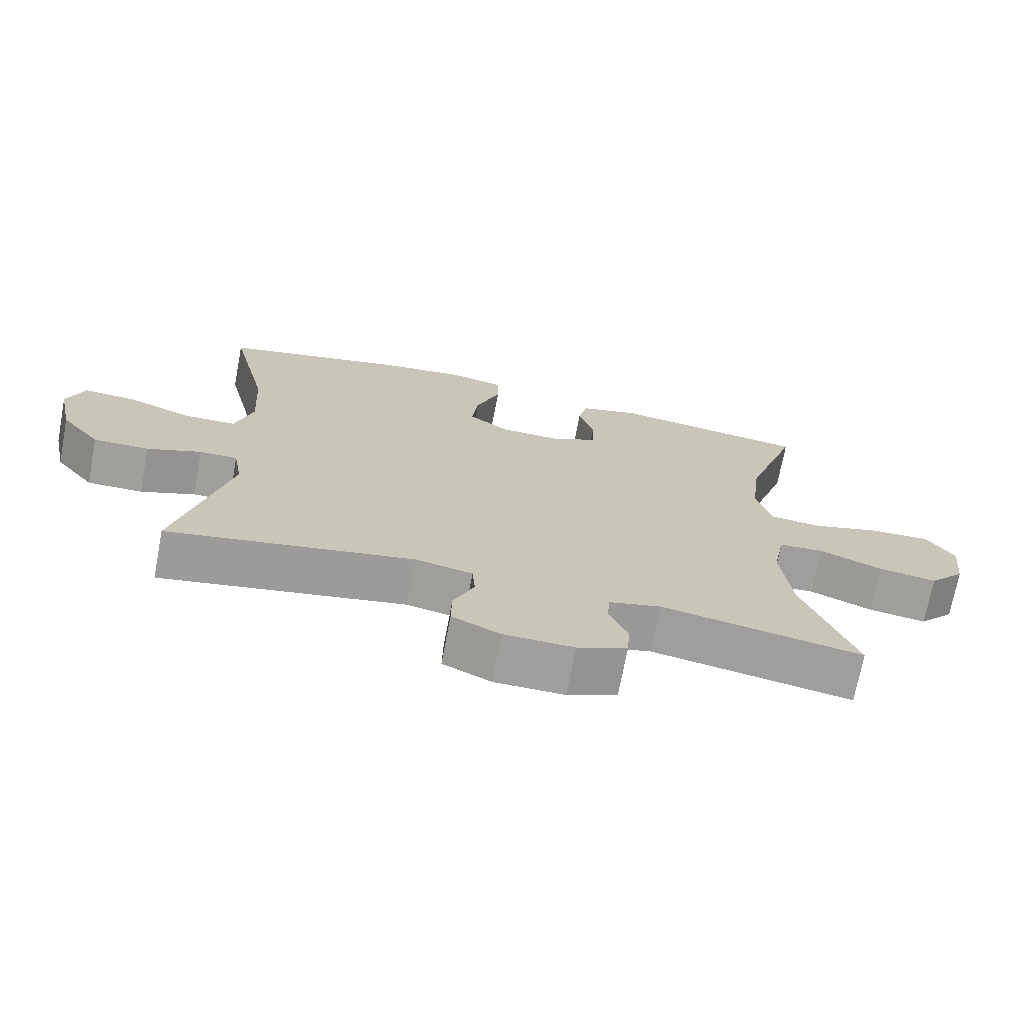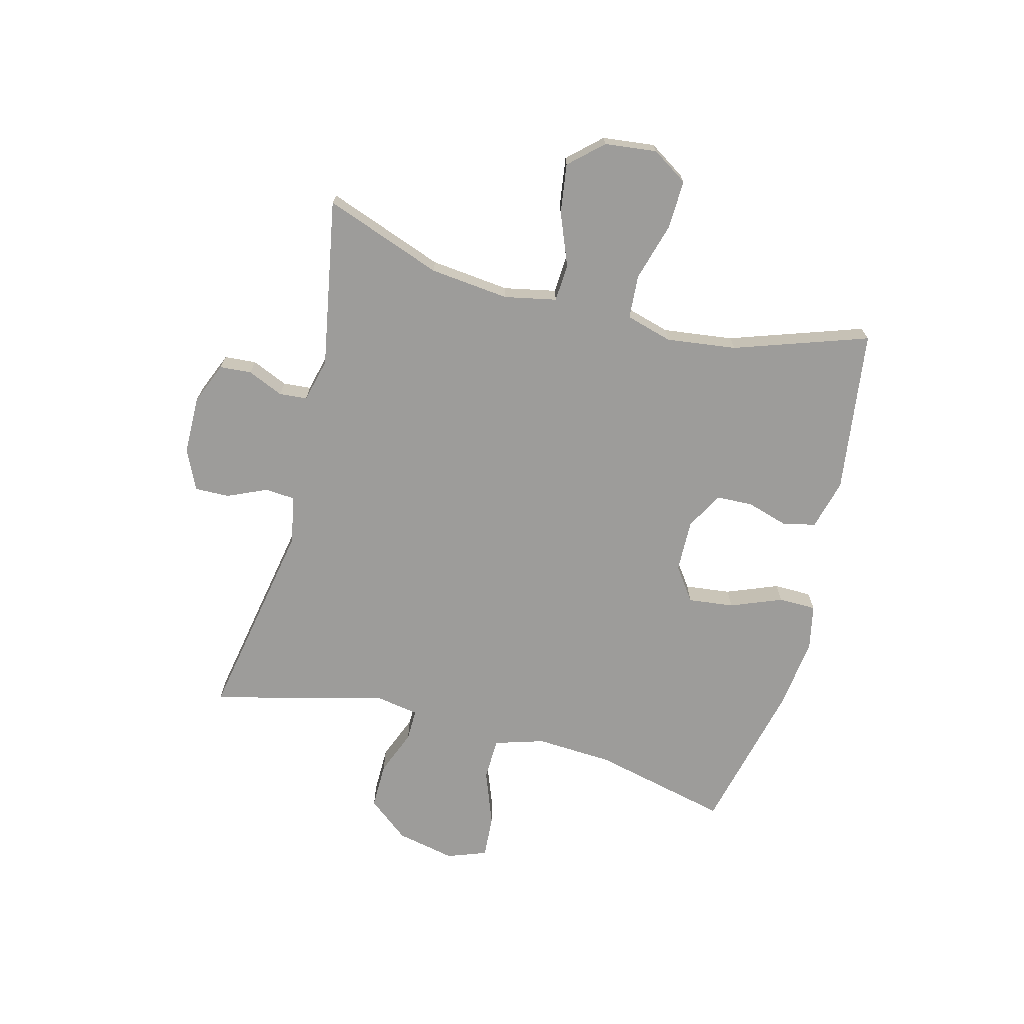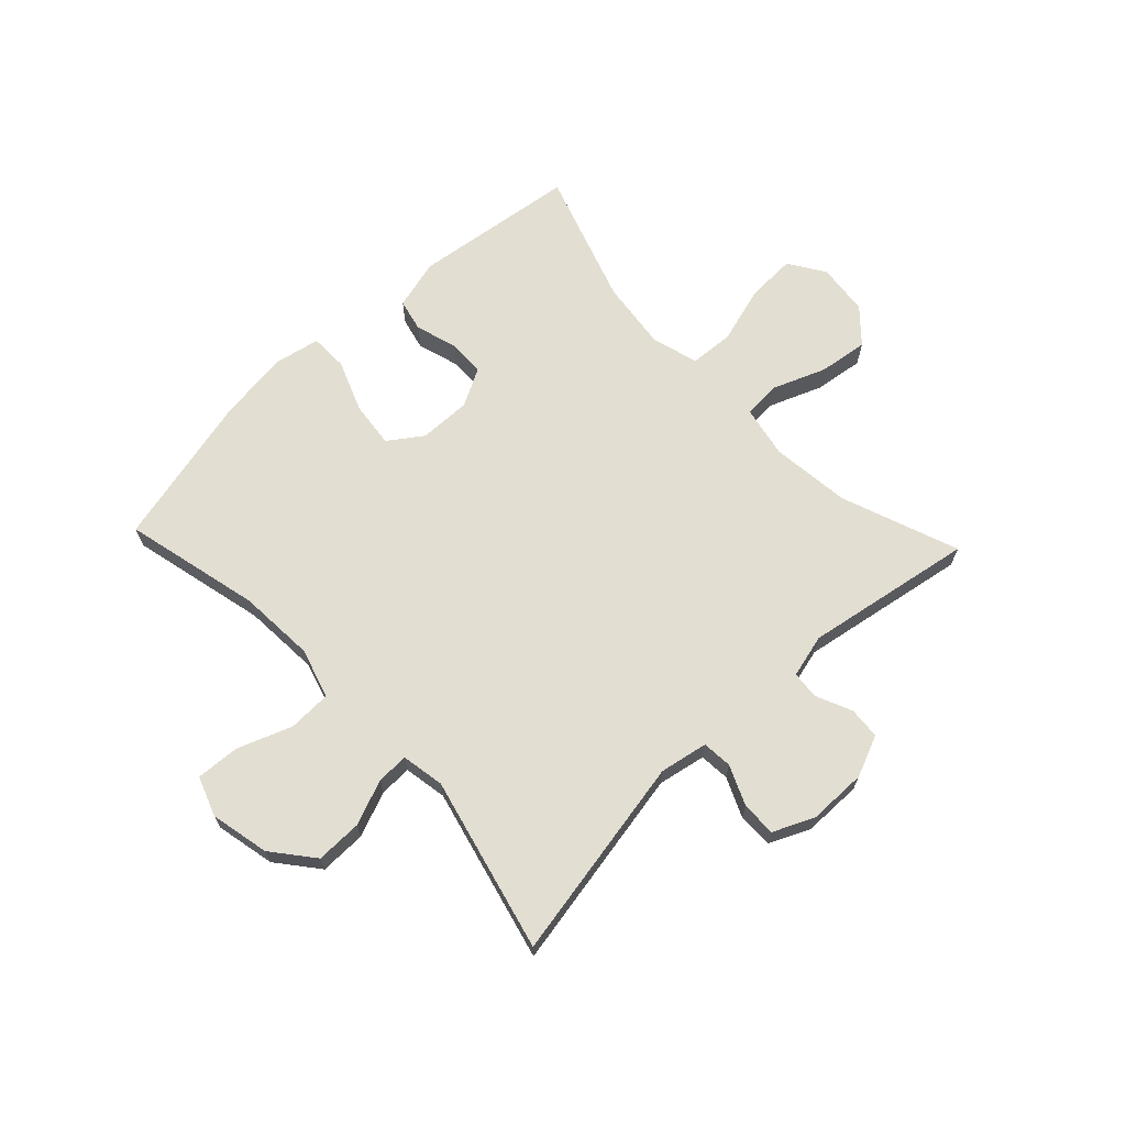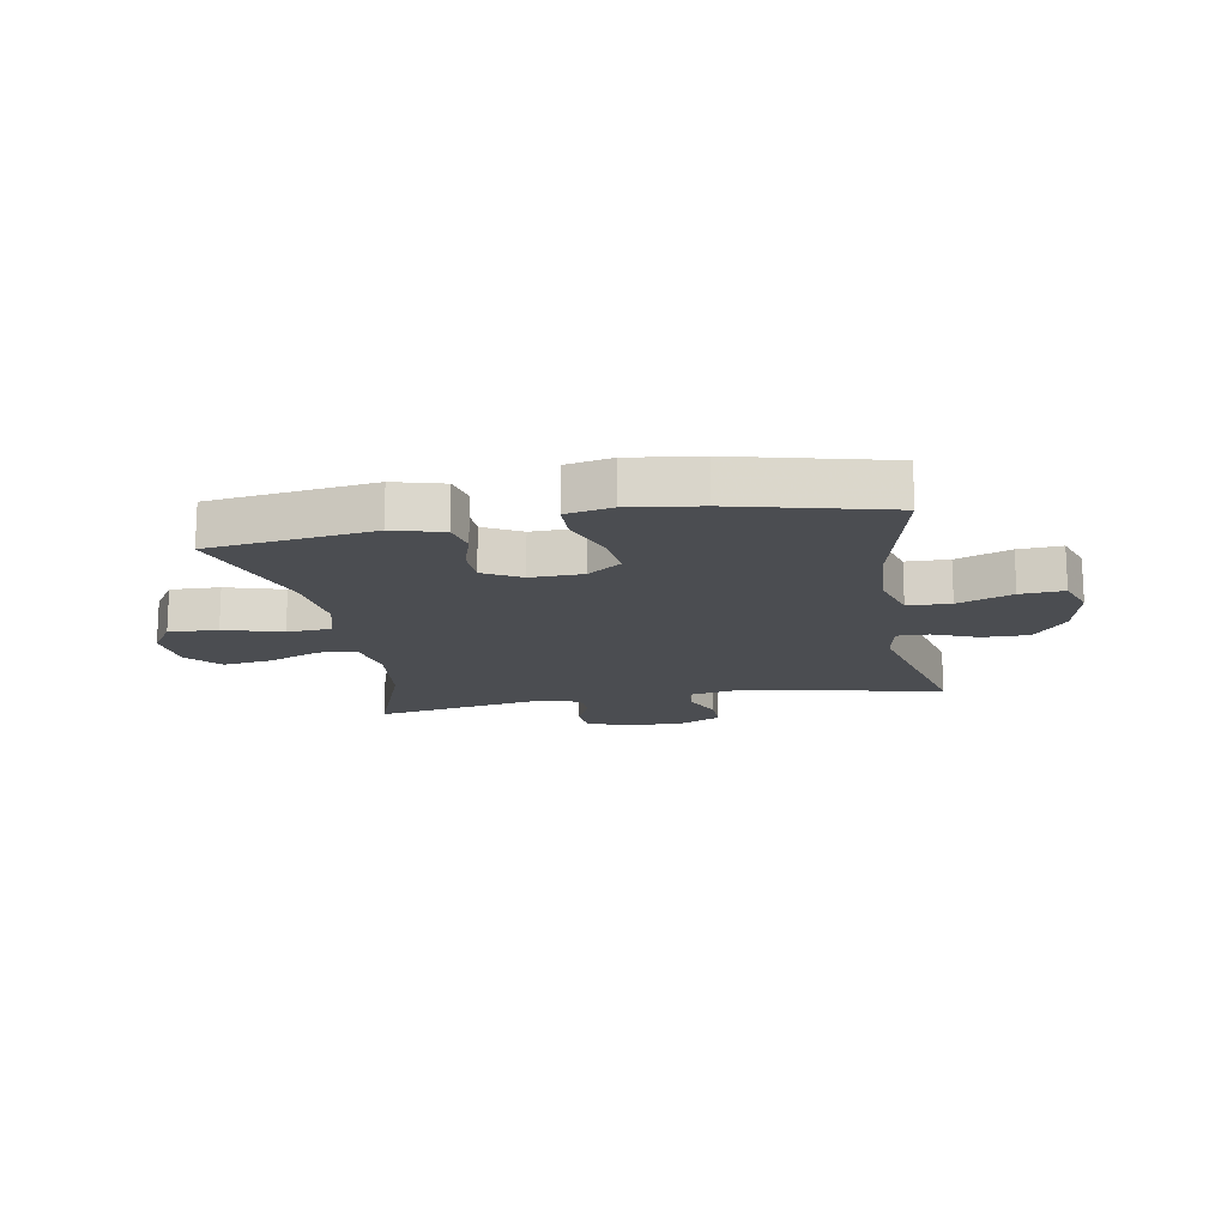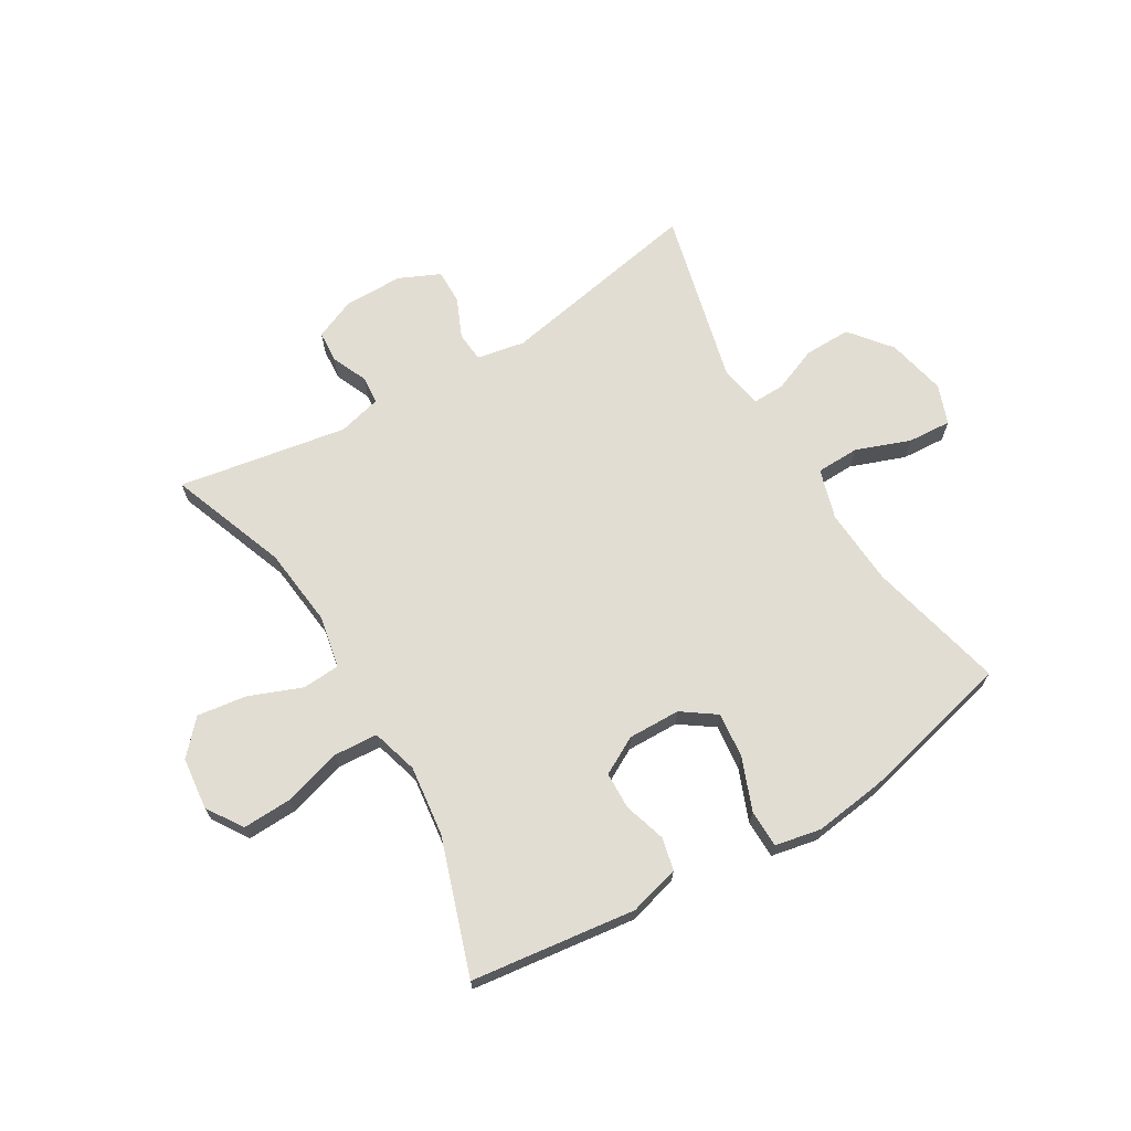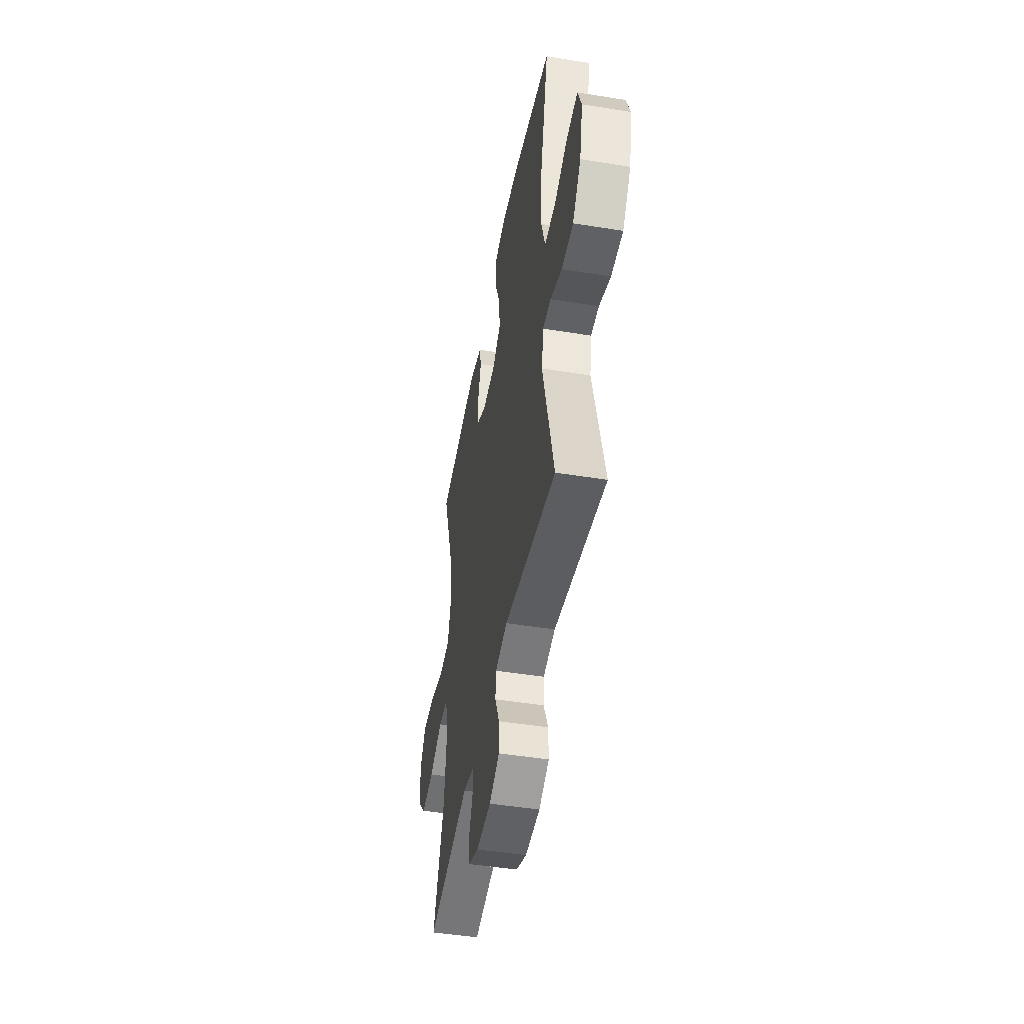
<metadata>
{"format":"obj","ext":"obj","renderer":"f3d","projection":"perspective","resolution":1024,"background":"white","views":[{"elev":-71.3,"azim":169.3,"up":"+Z"},{"elev":-70.3,"azim":-104.4,"up":"+Y"},{"elev":67.4,"azim":136.5,"up":"+Y"},{"elev":-16.0,"azim":9.9,"up":"+Y"},{"elev":68.3,"azim":-30.9,"up":"+Y"},{"elev":-46.9,"azim":79.6,"up":"+Z"}]}
</metadata>
<code>
v 0.5 0.07 -0.5
v 0.146 0.07 -0.434
v 0.063 0.07 -0.45
v 0.059 0.07 -0.502
v 0.089 0.07 -0.57
v 0.09 0.07 -0.63
v 0.02 0.07 -0.662
v -0.081 0.07 -0.663
v -0.153 0.07 -0.633
v -0.157 0.07 -0.578
v -0.13 0.07 -0.516
v -0.134 0.07 -0.468
v -0.209 0.07 -0.449
v -0.5 0.07 -0.5
v -0.425 0.07 -0.297
v -0.41 0.07 -0.16
v -0.428 0.07 -0.07
v -0.493 0.07 -0.066
v -0.584 0.07 -0.102
v -0.669 0.07 -0.114
v -0.721 0.07 -0.057
v -0.731 0.07 0.033
v -0.691 0.07 0.095
v -0.606 0.07 0.092
v -0.506 0.07 0.063
v -0.43 0.07 0.068
v -0.407 0.07 0.148
v -0.422 0.07 0.269
v -0.5 0.07 0.5
v -0.217 0.07 0.537
v -0.13 0.07 0.514
v -0.117 0.07 0.458
v -0.139 0.07 0.386
v -0.137 0.07 0.322
v -0.072 0.07 0.287
v 0.018 0.07 0.289
v 0.076 0.07 0.33
v 0.067 0.07 0.409
v 0.032 0.07 0.498
v 0.033 0.07 0.563
v 0.112 0.07 0.579
v 0.236 0.07 0.563
v 0.5 0.07 0.5
v 0.444 0.07 0.264
v 0.436 0.07 0.131
v 0.462 0.07 0.045
v 0.536 0.07 0.043
v 0.63 0.07 0.078
v 0.705 0.07 0.083
v 0.73 0.07 0.015
v 0.708 0.07 -0.087
v 0.651 0.07 -0.158
v 0.571 0.07 -0.157
v 0.493 0.07 -0.126
v 0.438 0.07 -0.125
v 0.425 0.07 -0.199
v 0.5 0 -0.5
v 0.146 0 -0.434
v 0.063 0 -0.45
v 0.059 0 -0.502
v 0.089 0 -0.57
v 0.09 0 -0.63
v 0.02 0 -0.662
v -0.081 0 -0.663
v -0.153 0 -0.633
v -0.157 0 -0.578
v -0.13 0 -0.516
v -0.134 0 -0.468
v -0.209 0 -0.449
v -0.5 0 -0.5
v -0.425 0 -0.297
v -0.41 0 -0.16
v -0.428 0 -0.07
v -0.493 0 -0.066
v -0.584 0 -0.102
v -0.669 0 -0.114
v -0.721 0 -0.057
v -0.731 0 0.033
v -0.691 0 0.095
v -0.606 0 0.092
v -0.506 0 0.063
v -0.43 0 0.068
v -0.407 0 0.148
v -0.422 0 0.269
v -0.5 0 0.5
v -0.217 0 0.537
v -0.13 0 0.514
v -0.117 0 0.458
v -0.139 0 0.386
v -0.137 0 0.322
v -0.072 0 0.287
v 0.018 0 0.289
v 0.076 0 0.33
v 0.067 0 0.409
v 0.032 0 0.498
v 0.033 0 0.563
v 0.112 0 0.579
v 0.236 0 0.563
v 0.5 0 0.5
v 0.444 0 0.264
v 0.436 0 0.131
v 0.462 0 0.045
v 0.536 0 0.043
v 0.63 0 0.078
v 0.705 0 0.083
v 0.73 0 0.015
v 0.708 0 -0.087
v 0.651 0 -0.158
v 0.571 0 -0.157
v 0.493 0 -0.126
v 0.438 0 -0.125
v 0.425 0 -0.199
f 52 53 54
f 51 52 54
f 50 51 54
f 49 50 54
f 48 49 54
f 47 48 54
f 46 47 54 55
f 45 46 55 56
f 42 43 44
f 41 42 44
f 40 41 44
f 39 40 44
f 38 39 44
f 37 38 44 45
f 36 37 45 56
f 31 32 33
f 30 31 33
f 29 30 33
f 28 29 33
f 27 28 33 34
f 26 27 34 35
f 23 24 25
f 22 23 25
f 21 22 25
f 20 21 25
f 19 20 25
f 18 19 25
f 17 18 25 26
f 56 1 2
f 36 56 2
f 35 36 2
f 26 35 2
f 17 26 2
f 16 17 2
f 9 10 11
f 8 9 11
f 7 8 11
f 6 7 11
f 5 6 11
f 4 5 11
f 3 4 11 12
f 3 12 13
f 2 3 13
f 16 2 13
f 15 16 13
f 13 14 15
f 110 109 108
f 110 108 107
f 110 107 106
f 110 106 105
f 110 105 104
f 110 104 103
f 111 110 103 102
f 112 111 102 101
f 100 99 98
f 100 98 97
f 100 97 96
f 100 96 95
f 100 95 94
f 101 100 94 93
f 112 101 93 92
f 89 88 87
f 89 87 86
f 89 86 85
f 89 85 84
f 90 89 84 83
f 91 90 83 82
f 81 80 79
f 81 79 78
f 81 78 77
f 81 77 76
f 81 76 75
f 81 75 74
f 82 81 74 73
f 58 57 112
f 58 112 92
f 58 92 91
f 58 91 82
f 58 82 73
f 58 73 72
f 67 66 65
f 67 65 64
f 67 64 63
f 67 63 62
f 67 62 61
f 67 61 60
f 68 67 60 59
f 69 68 59
f 69 59 58
f 69 58 72
f 69 72 71
f 71 70 69
f 1 57 58 2
f 2 58 59 3
f 3 59 60 4
f 4 60 61 5
f 5 61 62 6
f 6 62 63 7
f 7 63 64 8
f 8 64 65 9
f 9 65 66 10
f 10 66 67 11
f 11 67 68 12
f 12 68 69 13
f 13 69 70 14
f 14 70 71 15
f 15 71 72 16
f 16 72 73 17
f 17 73 74 18
f 18 74 75 19
f 19 75 76 20
f 20 76 77 21
f 21 77 78 22
f 22 78 79 23
f 23 79 80 24
f 24 80 81 25
f 25 81 82 26
f 26 82 83 27
f 27 83 84 28
f 28 84 85 29
f 29 85 86 30
f 30 86 87 31
f 31 87 88 32
f 32 88 89 33
f 33 89 90 34
f 34 90 91 35
f 35 91 92 36
f 36 92 93 37
f 37 93 94 38
f 38 94 95 39
f 39 95 96 40
f 40 96 97 41
f 41 97 98 42
f 42 98 99 43
f 43 99 100 44
f 44 100 101 45
f 45 101 102 46
f 46 102 103 47
f 47 103 104 48
f 48 104 105 49
f 49 105 106 50
f 50 106 107 51
f 51 107 108 52
f 52 108 109 53
f 53 109 110 54
f 54 110 111 55
f 55 111 112 56
f 56 112 57 1

</code>
